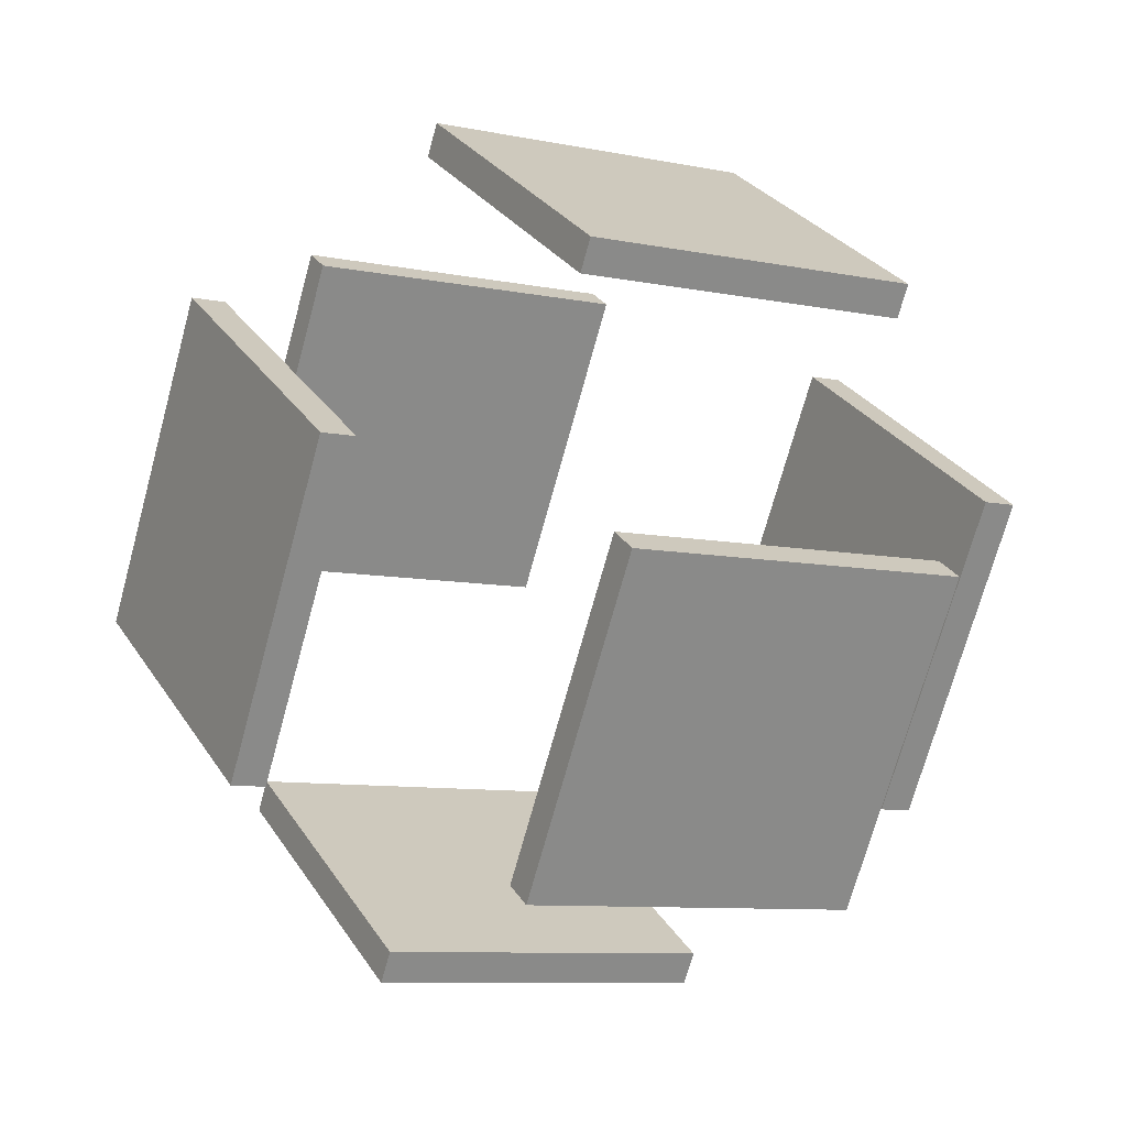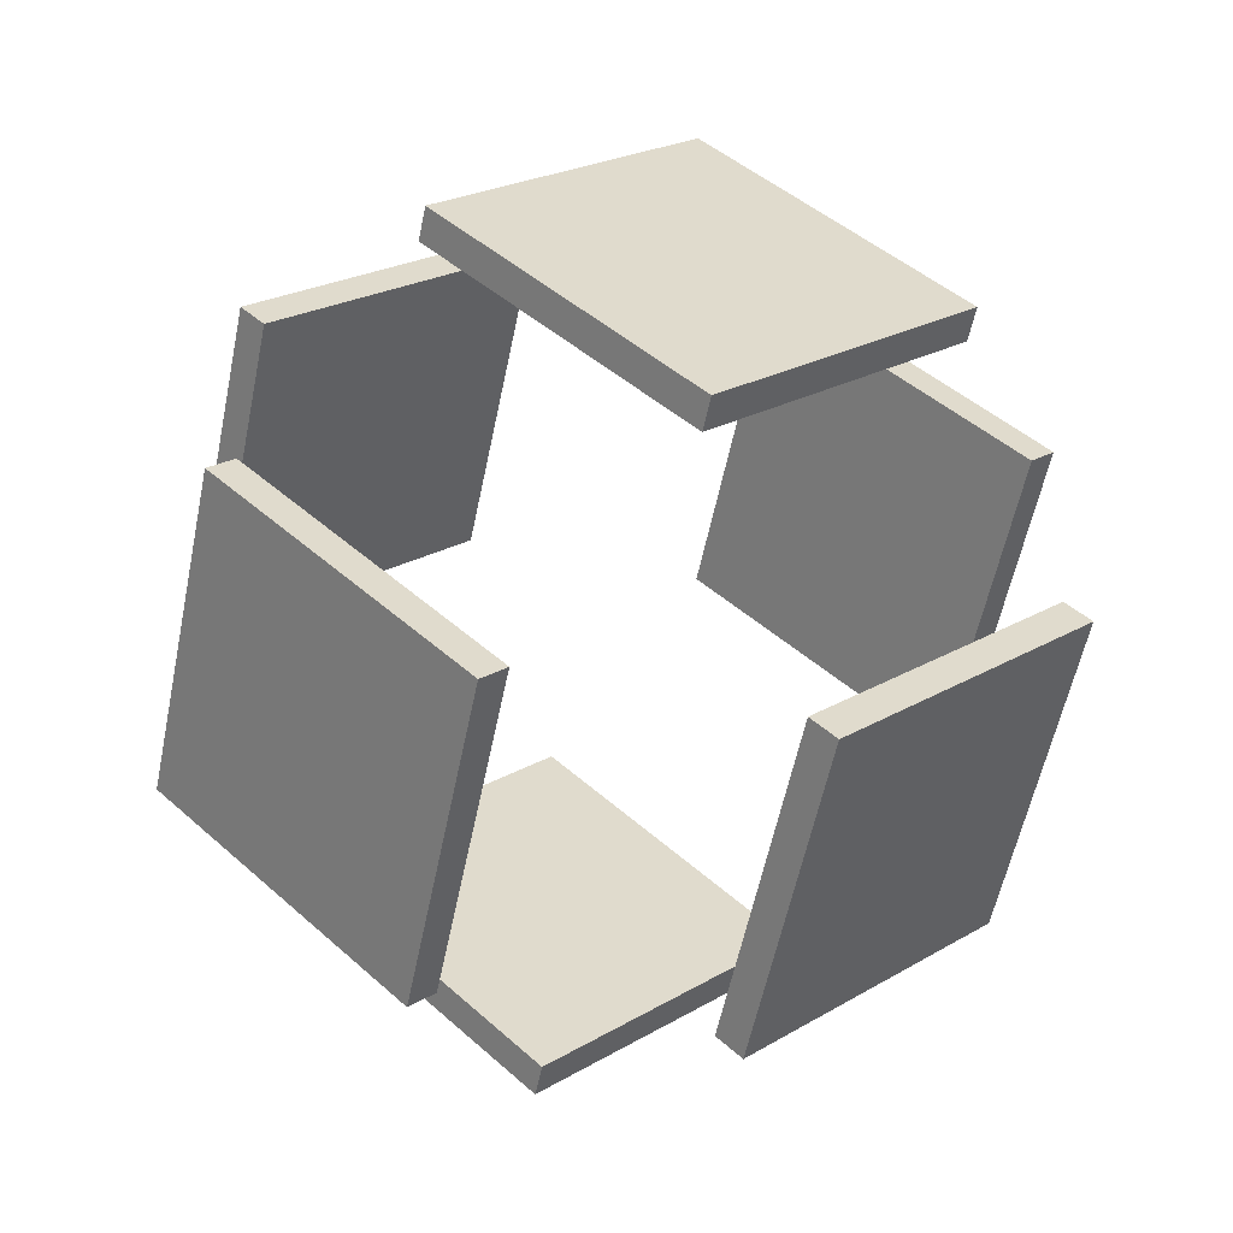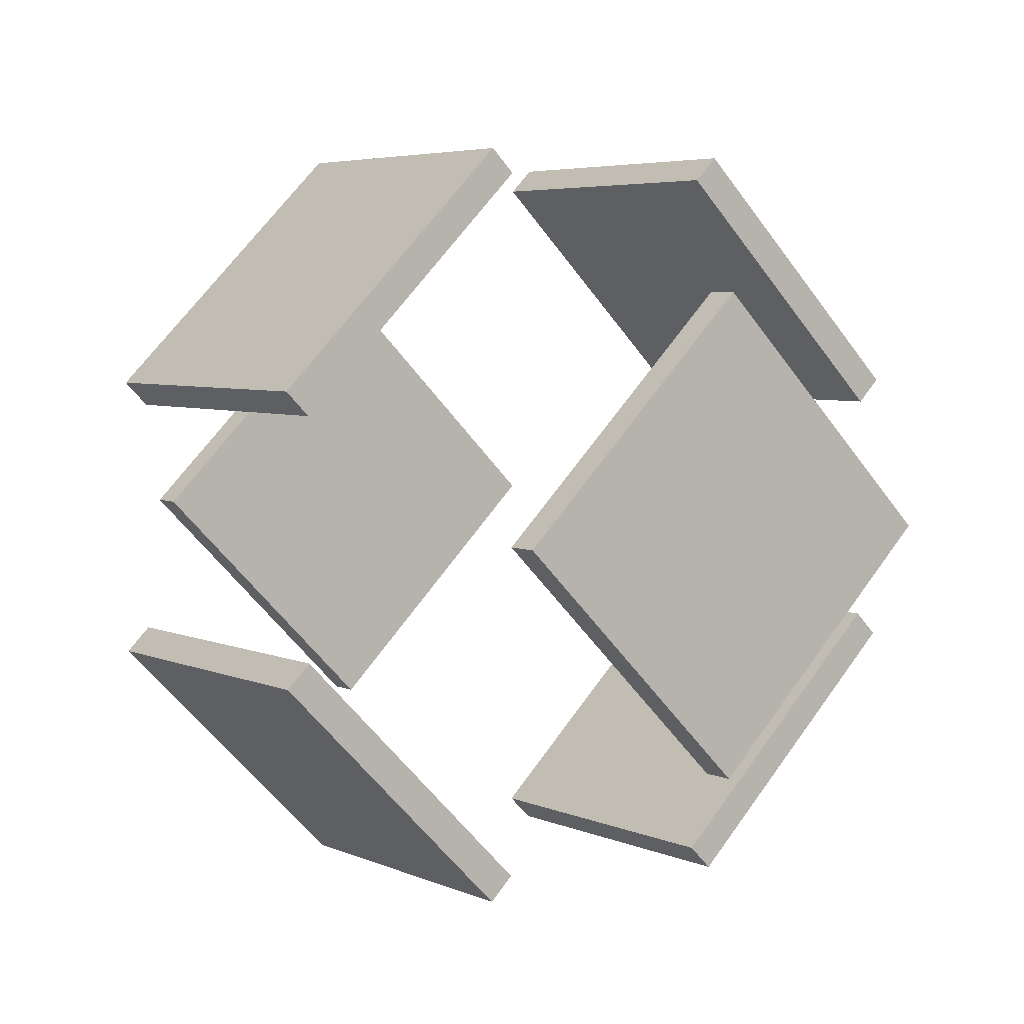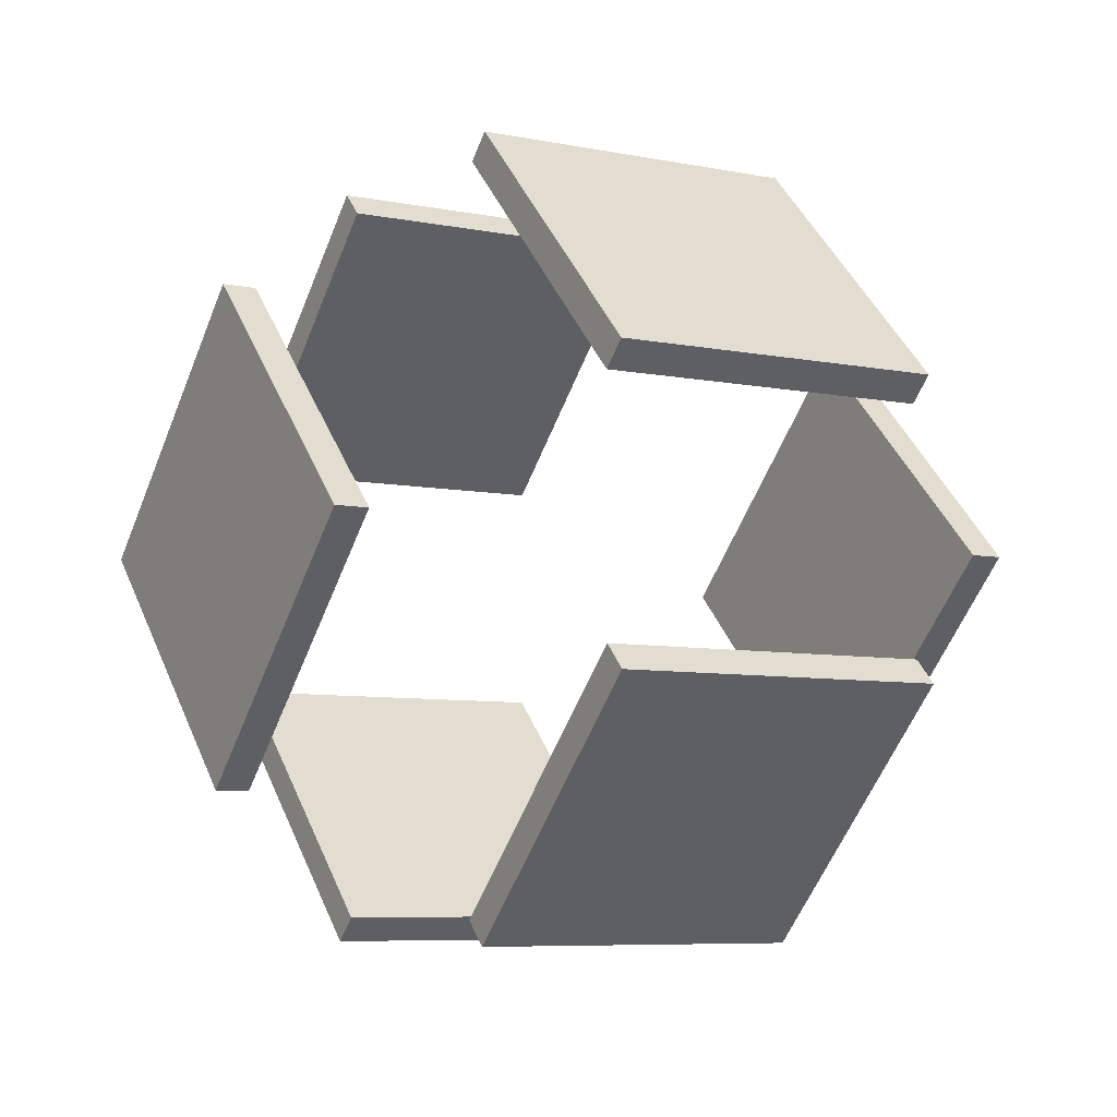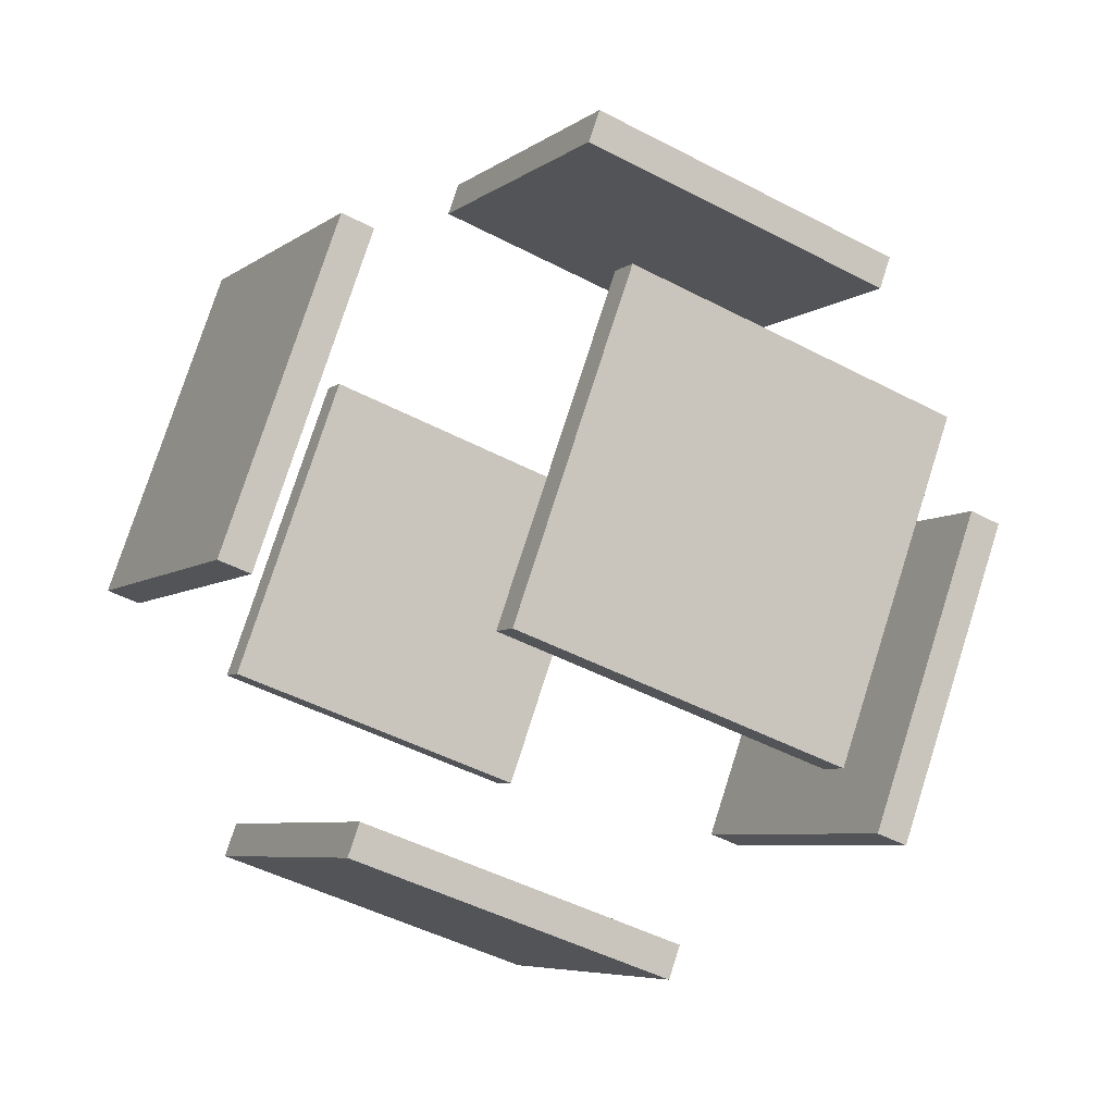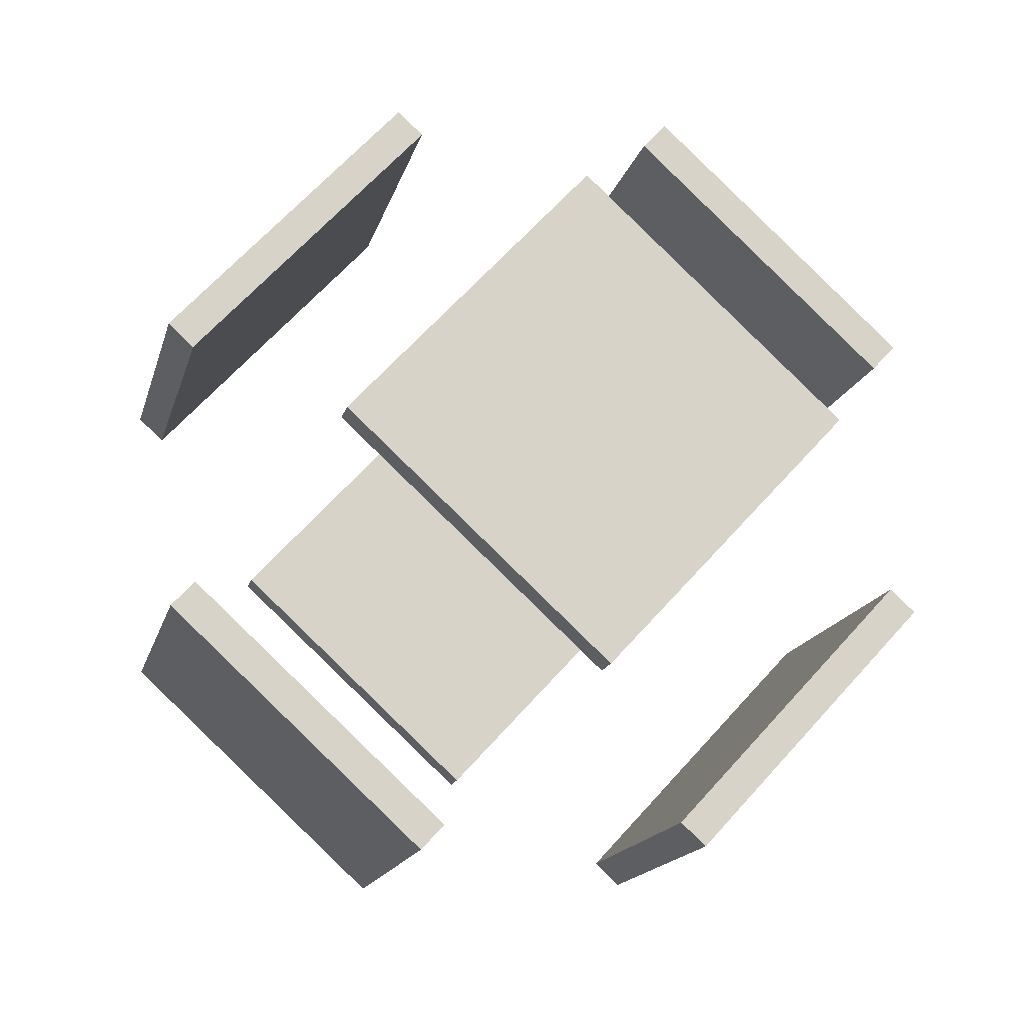
<metadata>
{"format":"obj","ext":"obj","renderer":"f3d","projection":"perspective","resolution":1024,"background":"white","views":[{"elev":78.5,"azim":-127.1,"up":"+Y"},{"elev":-56.6,"azim":33.5,"up":"+Z"},{"elev":64.6,"azim":80.4,"up":"+Z"},{"elev":-6.7,"azim":-76.3,"up":"+Z"},{"elev":27.8,"azim":115.3,"up":"+Y"},{"elev":-45.6,"azim":-159.4,"up":"+Y"}]}
</metadata>
<code>
g Cube.006
v -1.413 3.645 -1.423
v -2.413 2.645 -0.008506
v -2.555 2.787 -0.008506
v -1.555 3.787 -1.423
v -0.4131 4.645 -0.008505
v -1.413 3.645 1.406
v -1.555 3.787 1.406
v -0.5546 4.787 -0.008506
v 1.557 0.6754 -1.423
v 0.5567 -0.3246 -0.008506
v 0.4153 -0.1832 -0.008506
v 1.415 0.8168 -1.423
v 2.557 1.675 -0.008506
v 1.557 0.6754 1.406
v 1.415 0.8168 1.406
v 2.415 1.817 -0.008506
v 2.208 3.024 0.6986
v 1.208 2.024 2.113
v -0.206 3.438 2.113
v 0.794 4.438 0.6986
v 2.308 3.124 0.84
v 1.308 2.124 2.254
v -0.106 3.538 2.254
v 0.894 4.538 0.84
v 0.1082 0.9239 -2.271
v -0.8918 -0.07606 -0.857
v -2.306 1.338 -0.857
v -1.306 2.338 -2.271
v 0.2082 1.024 -2.13
v -0.7918 0.02394 -0.7156
v -2.206 1.438 -0.7156
v -1.206 2.438 -2.13
v -0.7918 0.02394 0.6986
v -0.8918 -0.07606 0.84
v -2.306 1.338 0.84
v -2.206 1.438 0.6986
v 0.2082 1.024 2.113
v 0.1082 0.9239 2.254
v -1.306 2.338 2.254
v -1.206 2.438 2.113
v 1.308 2.124 -2.271
v 1.208 2.024 -2.13
v -0.206 3.438 -2.13
v -0.106 3.538 -2.271
v 2.308 3.124 -0.857
v 2.208 3.024 -0.7156
v 0.794 4.438 -0.7156
v 0.894 4.538 -0.857
f 2 3 4
f 8 7 6
f 1 5 6
f 6 7 3
f 7 8 4
f 1 4 8
f 10 11 12
f 16 15 14
f 9 13 14
f 10 14 15
f 15 16 12
f 13 9 12
f 18 19 20
f 21 24 23
f 17 21 22
f 18 22 23
f 23 24 20
f 17 20 24
f 25 26 27
f 32 31 30
f 25 29 30
f 26 30 31
f 27 31 32
f 25 28 32
f 33 34 35
f 37 40 39
f 37 38 34
f 34 38 39
f 39 40 36
f 33 36 40
f 41 42 43
f 45 48 47
f 45 46 42
f 42 46 47
f 47 48 44
f 45 41 44
f 1 2 4
f 5 8 6
f 2 1 6
f 2 6 3
f 3 7 4
f 5 1 8
f 9 10 12
f 13 16 14
f 10 9 14
f 11 10 15
f 11 15 12
f 16 13 12
f 17 18 20
f 22 21 23
f 18 17 22
f 19 18 23
f 19 23 20
f 21 17 24
f 28 25 27
f 29 32 30
f 26 25 30
f 27 26 31
f 28 27 32
f 29 25 32
f 36 33 35
f 38 37 39
f 33 37 34
f 35 34 39
f 35 39 36
f 37 33 40
f 44 41 43
f 46 45 47
f 41 45 42
f 43 42 47
f 43 47 44
f 48 45 44

</code>
